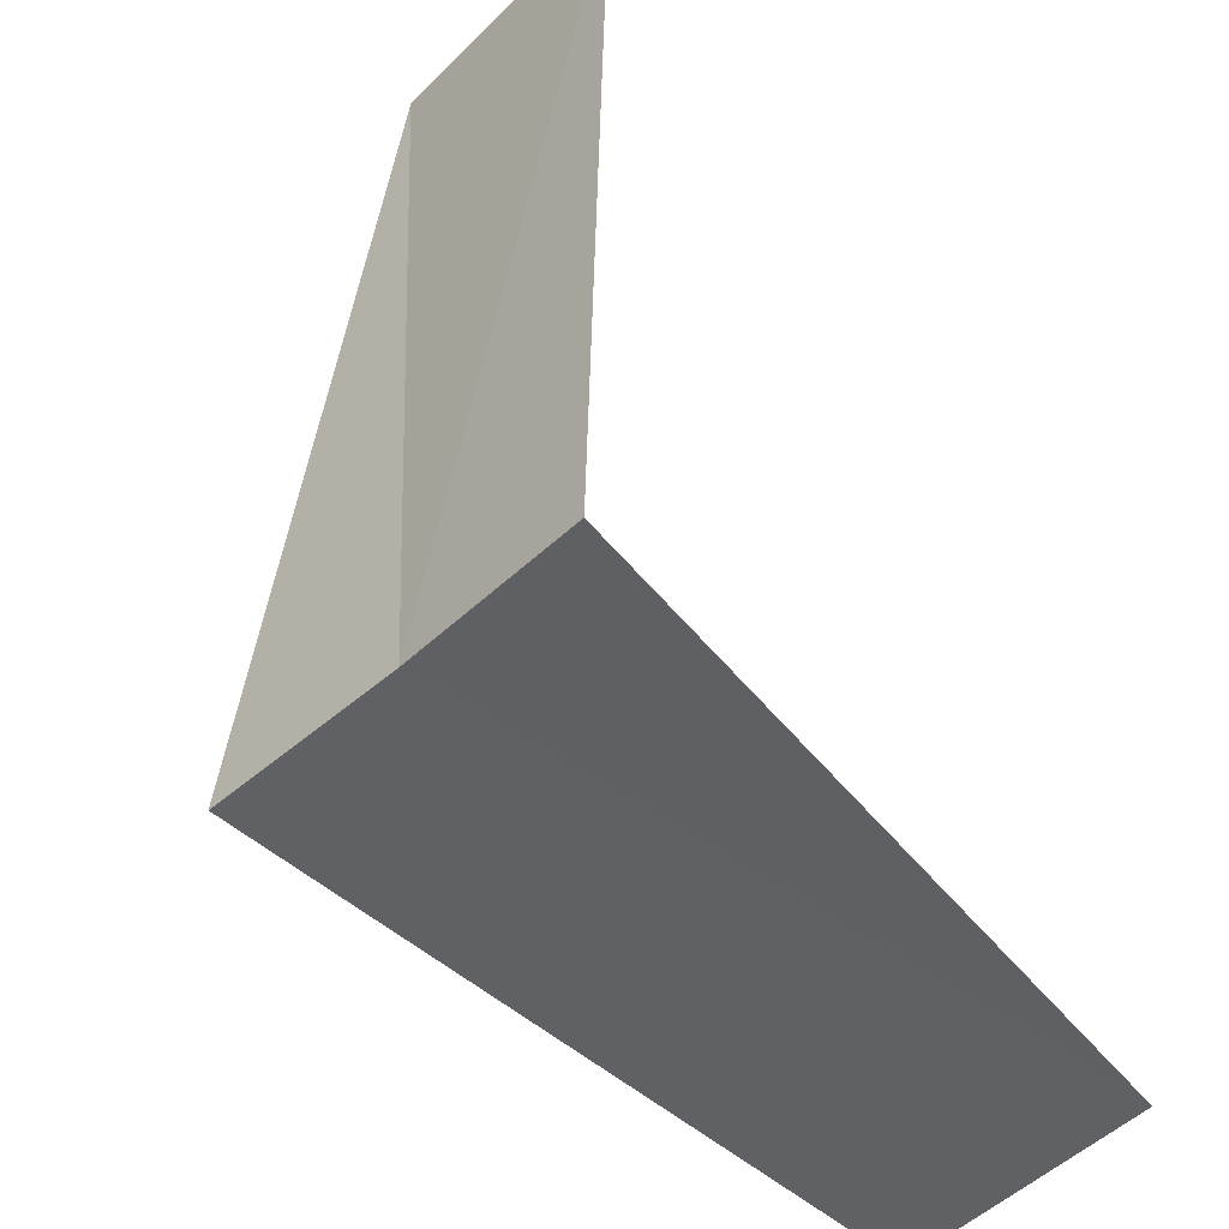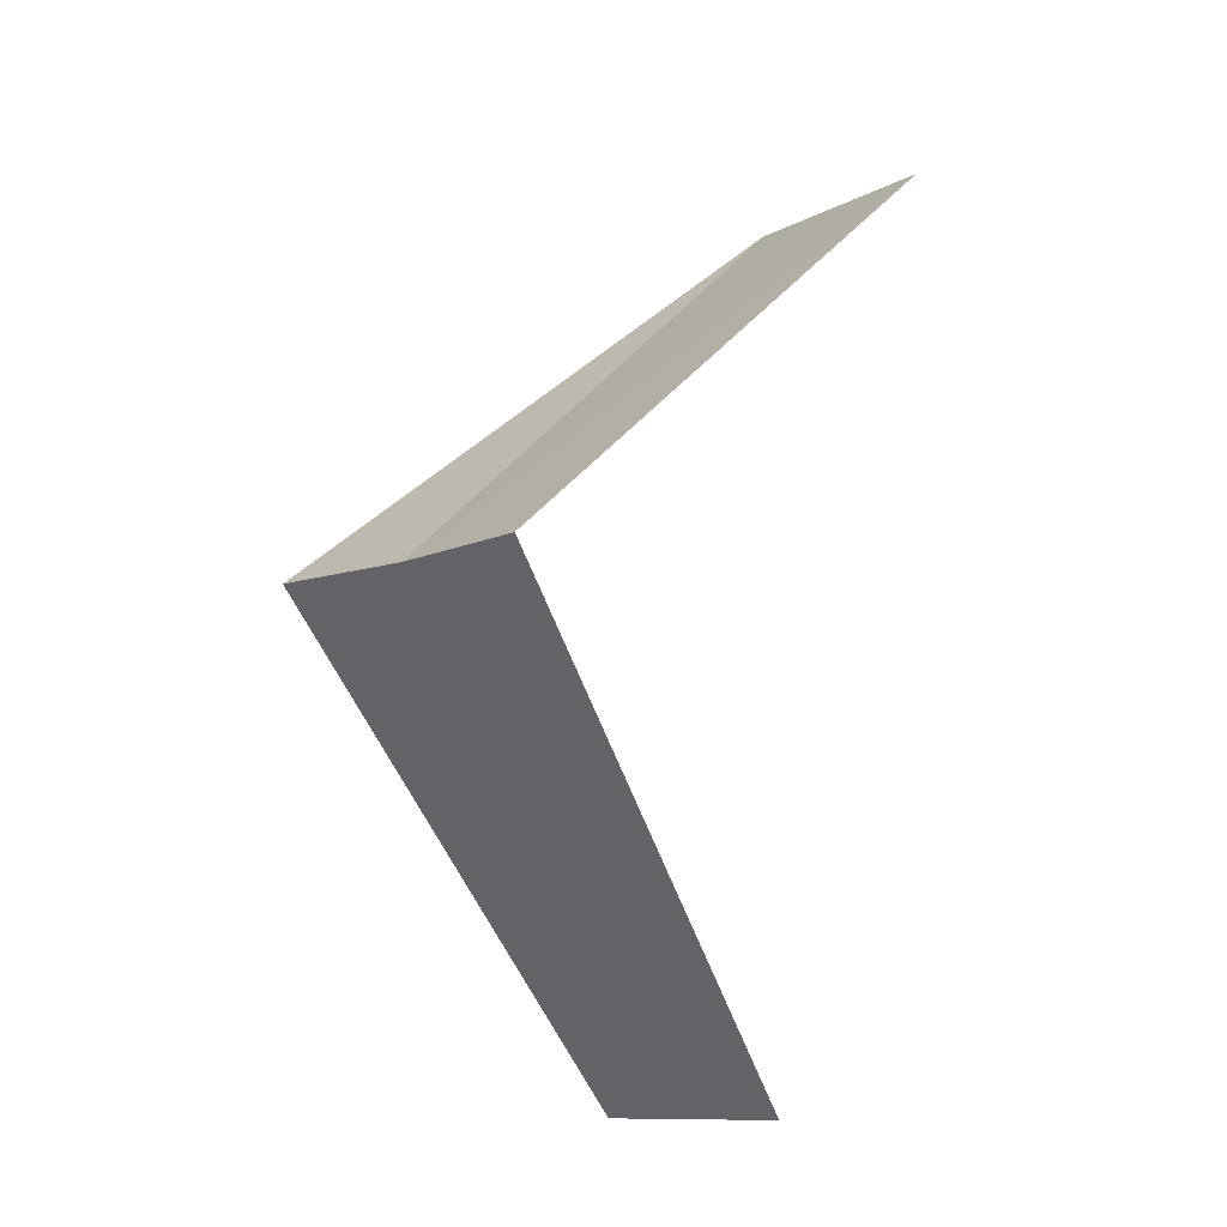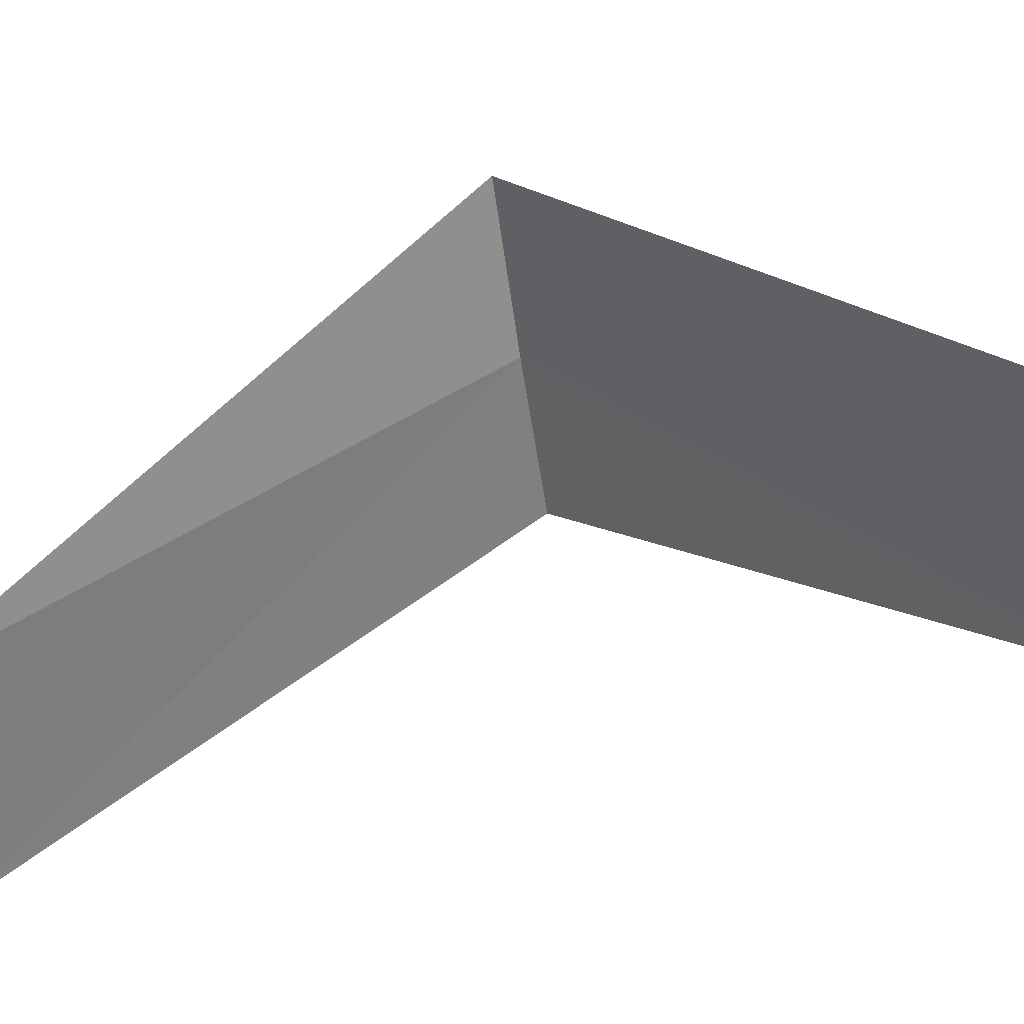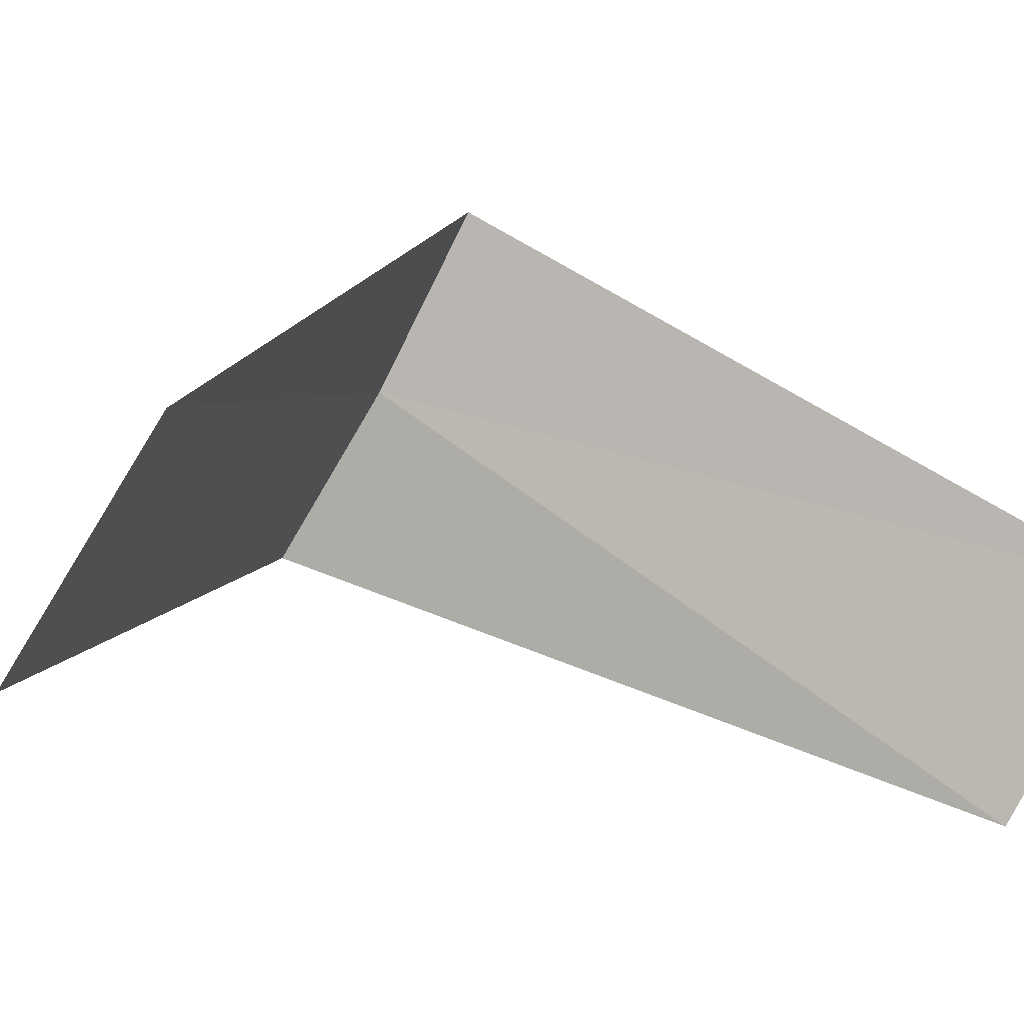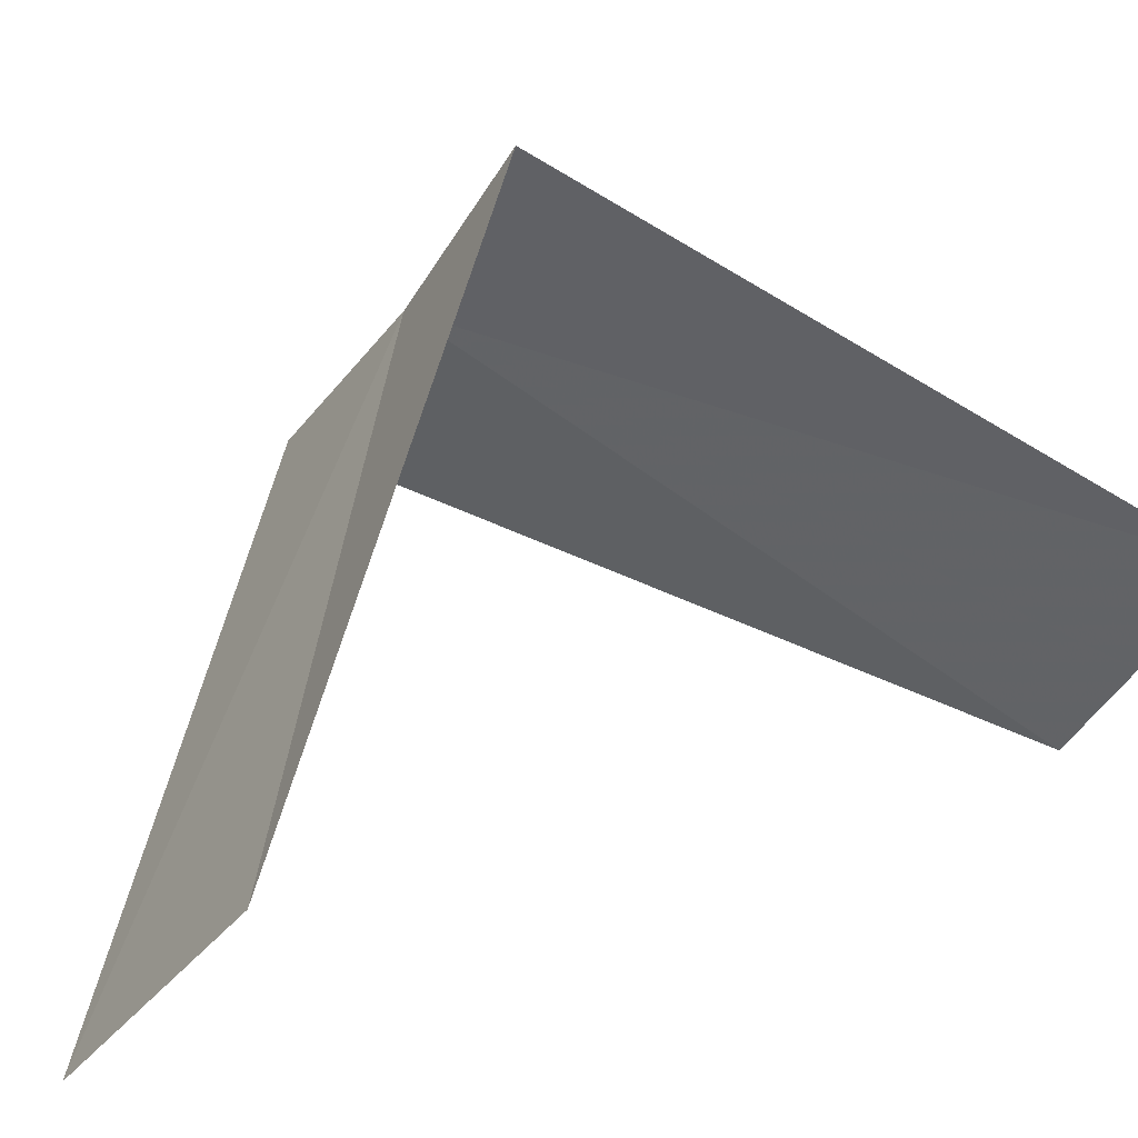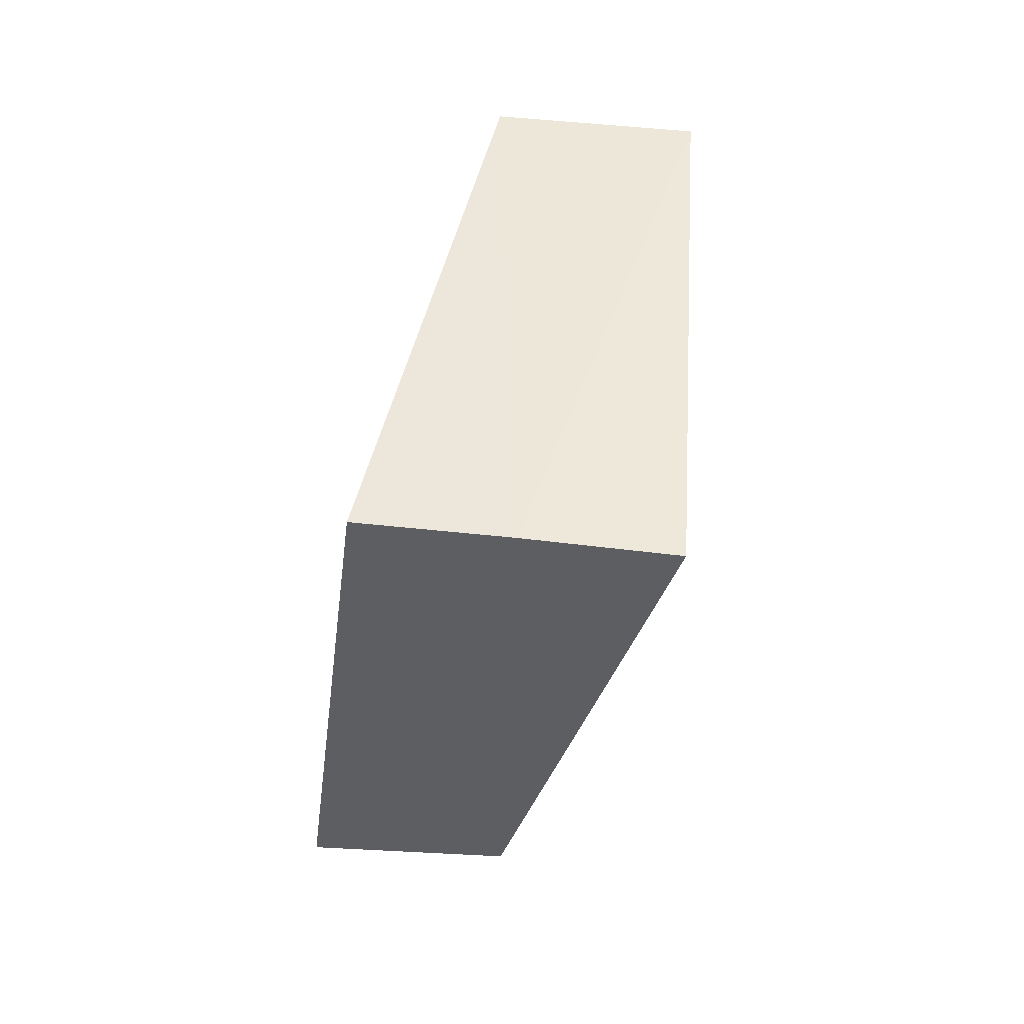
<metadata>
{"format":"obj","ext":"obj","renderer":"f3d","projection":"perspective","resolution":1024,"background":"white","views":[{"elev":72.8,"azim":145.3,"up":"+Y"},{"elev":-16.9,"azim":-170.8,"up":"+Z"},{"elev":-15.9,"azim":-87.4,"up":"+Y"},{"elev":-30.4,"azim":-135.7,"up":"+Y"},{"elev":4.6,"azim":-140.3,"up":"+Y"},{"elev":6.2,"azim":138.0,"up":"+Z"}]}
</metadata>
<code>
v -1.912 -2.312 8.28
v -2.55 -3.082 7.28
v -2.187 -2.054 8.24
v -2.143 -3.377 7.32
v -1.607 -2.533 8.32
v -2.916 -2.738 9.24
v -2.55 -3.082 9.28
f 1 3 2
f 1 2 4
f 1 4 5
f 1 6 3
f 1 7 6
f 1 5 7

</code>
